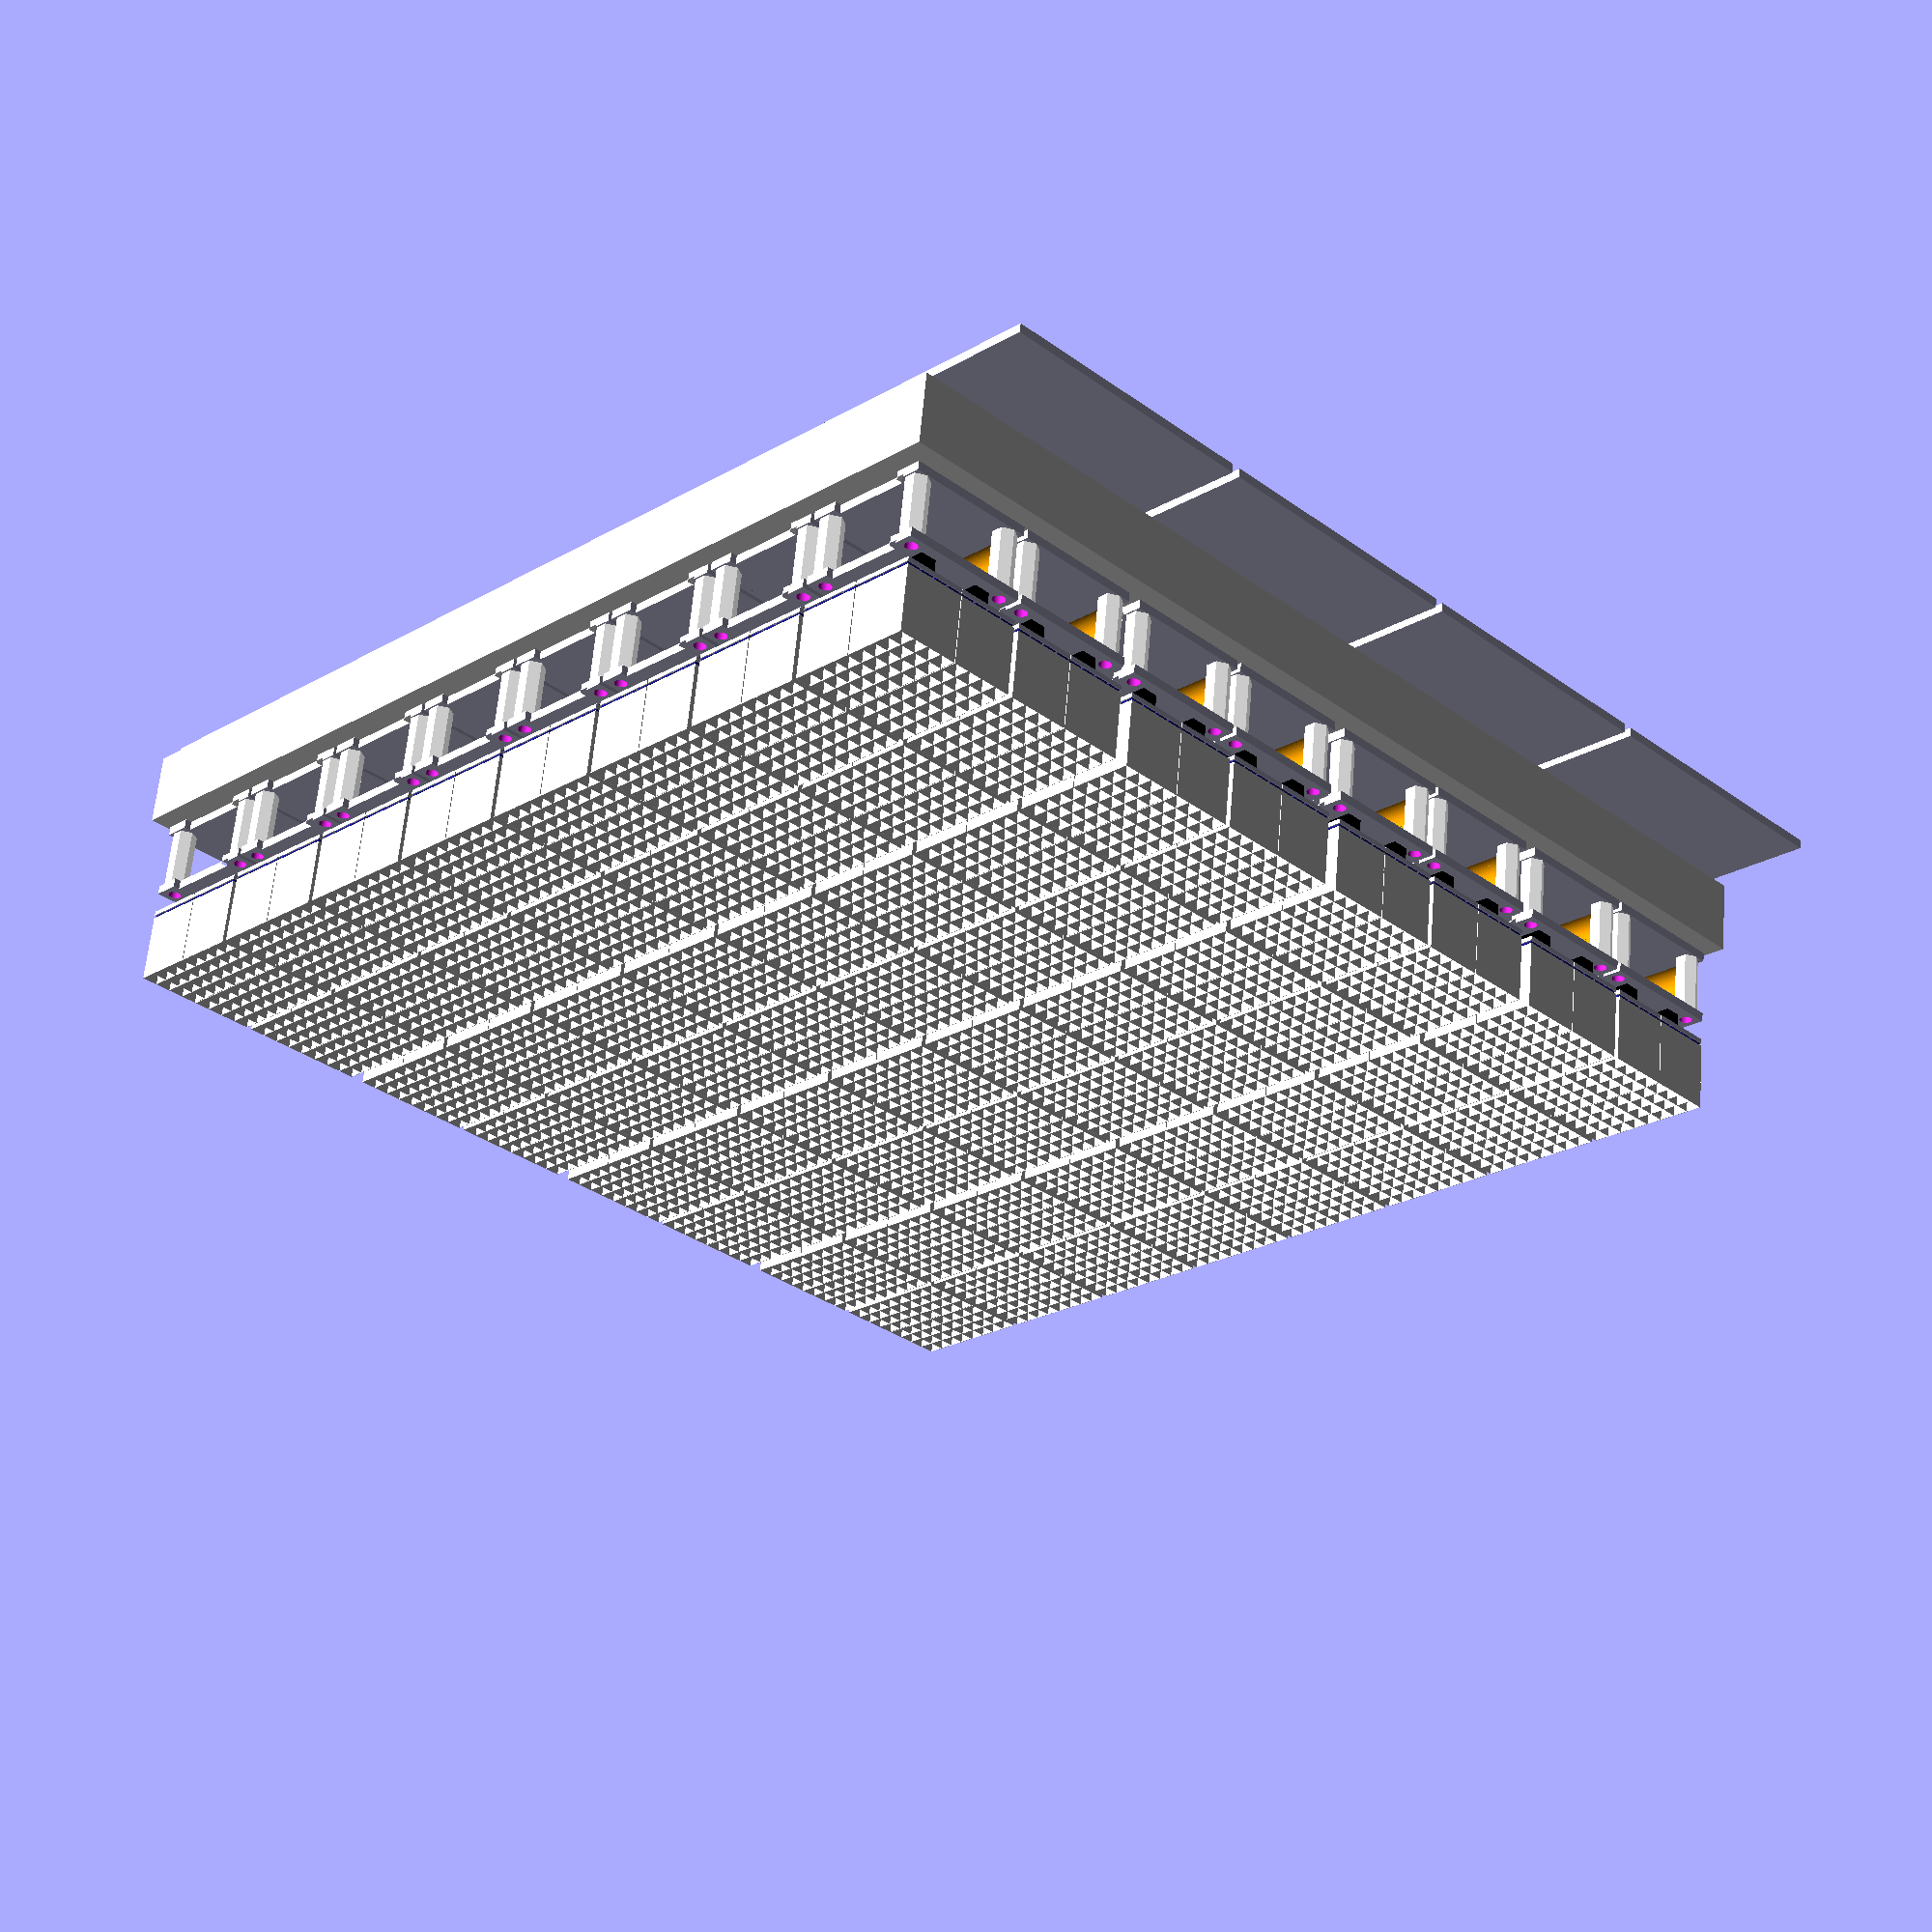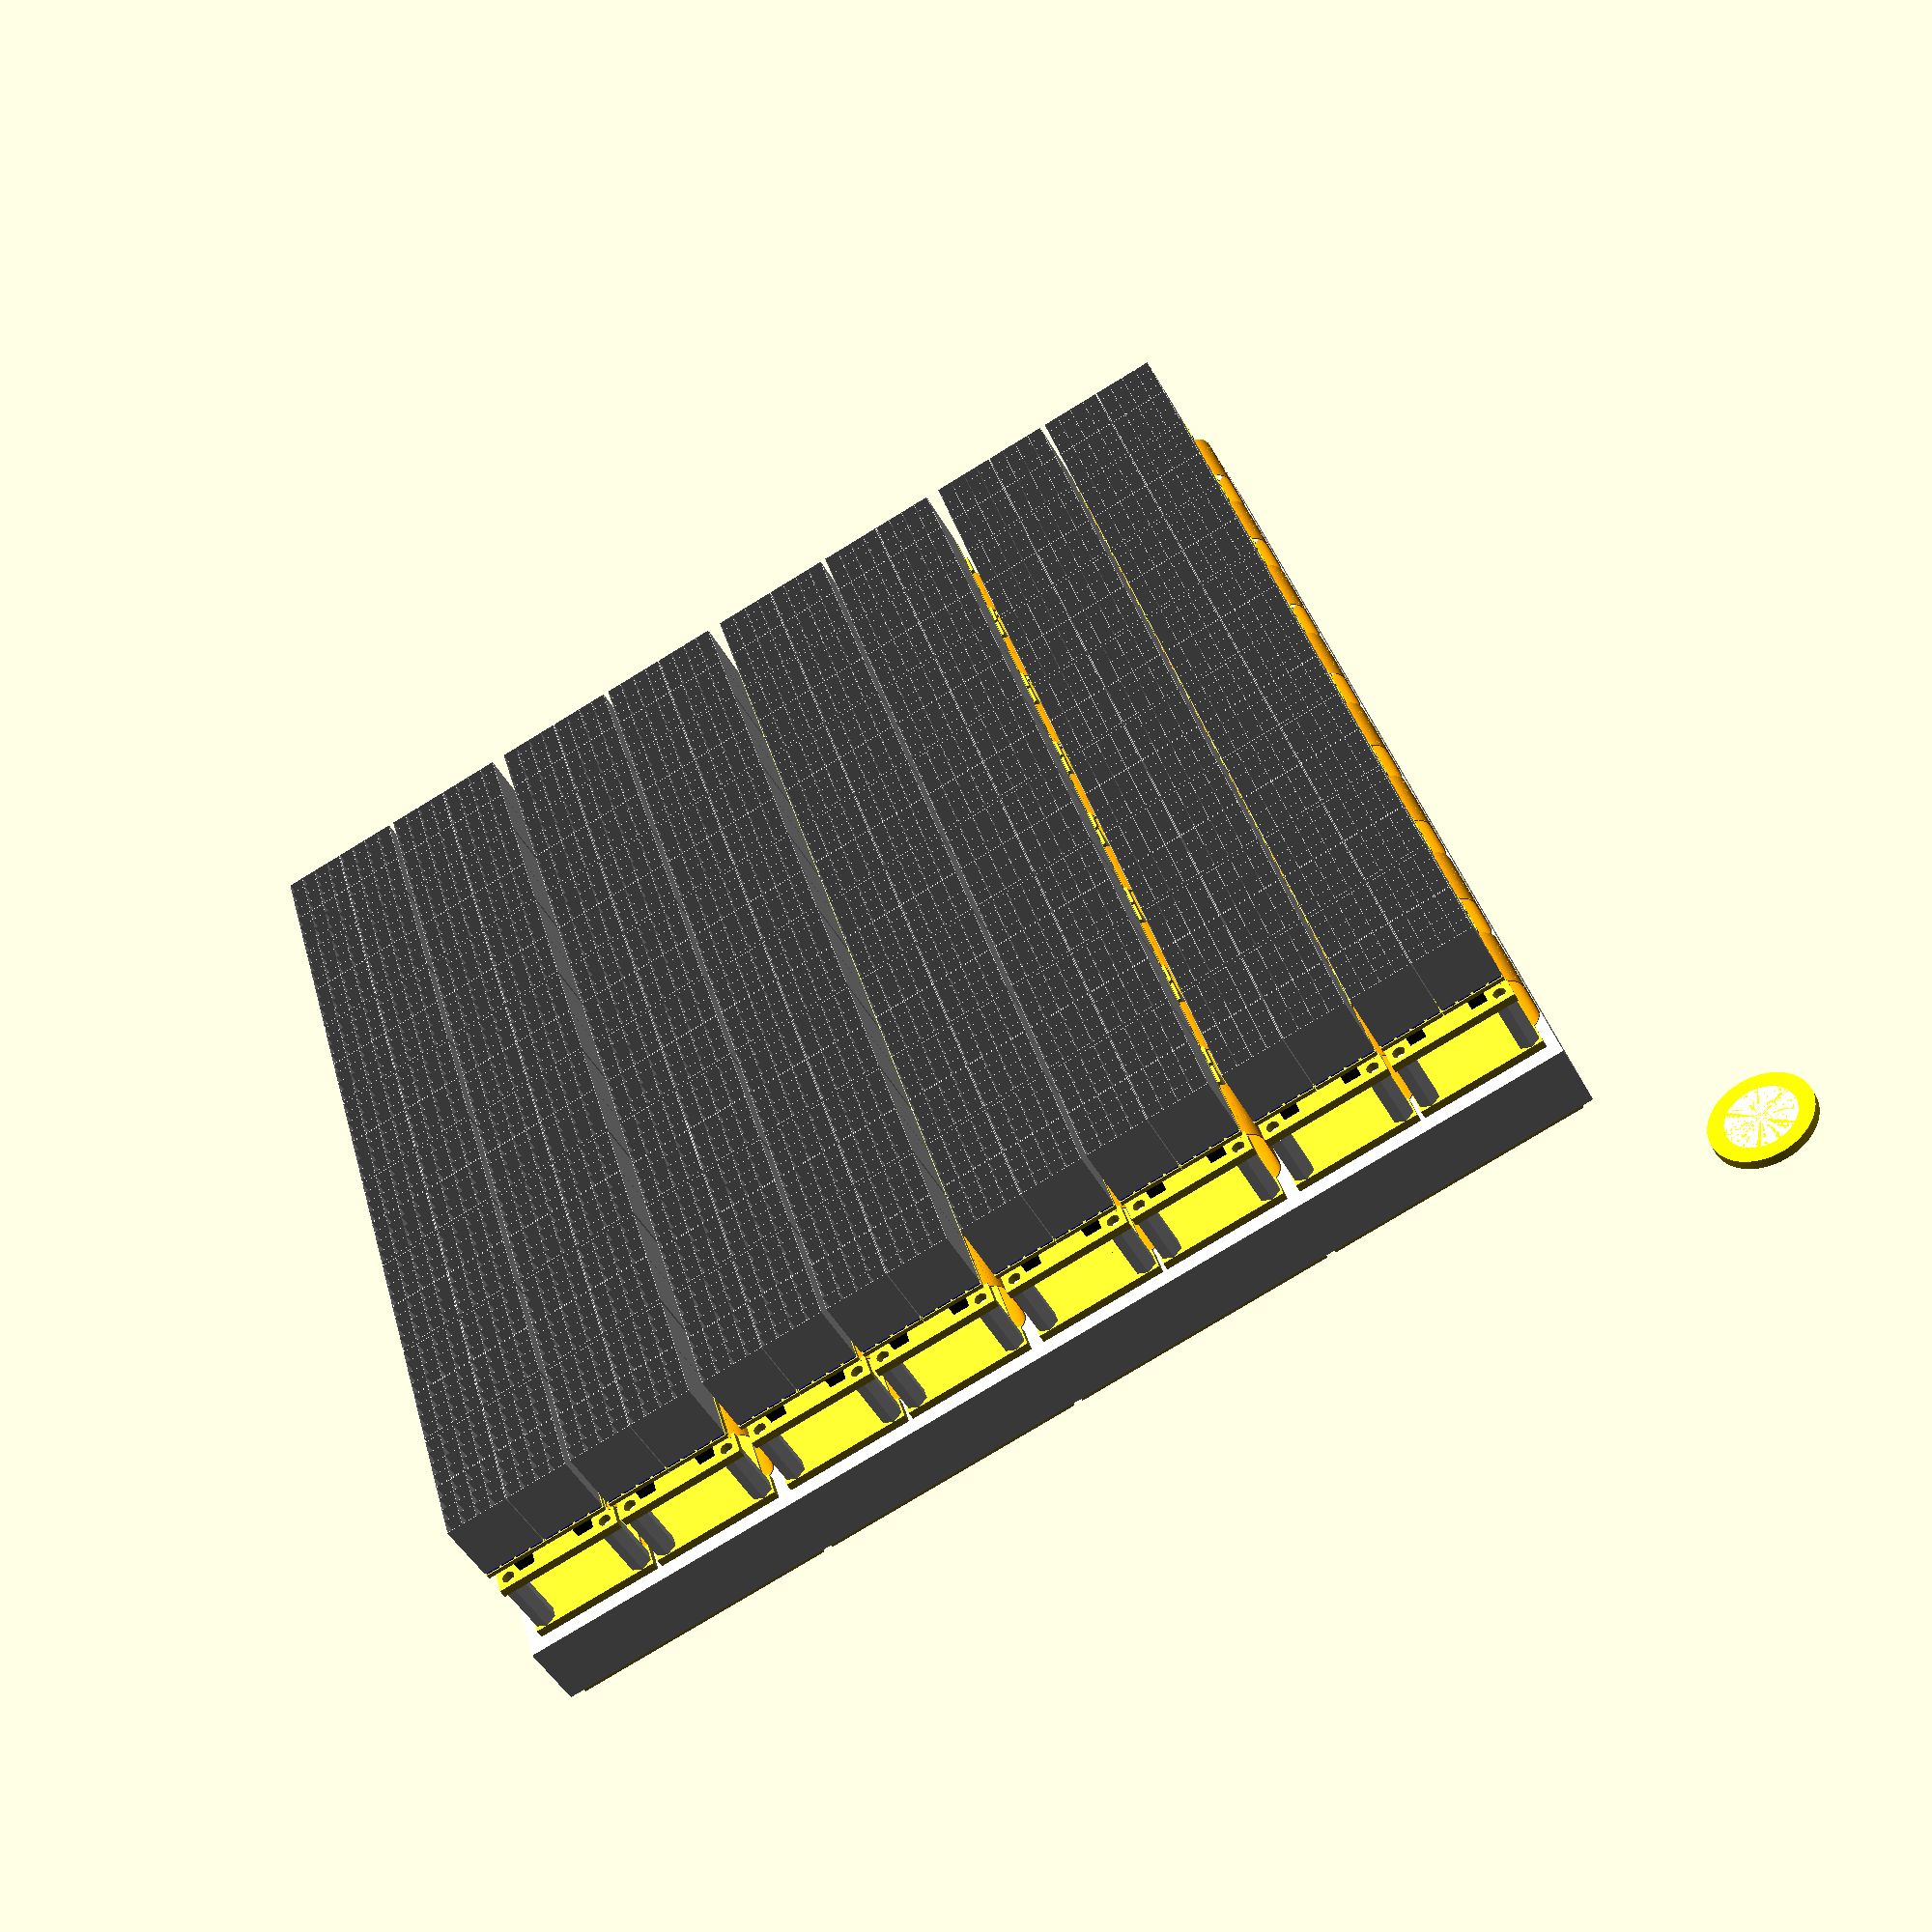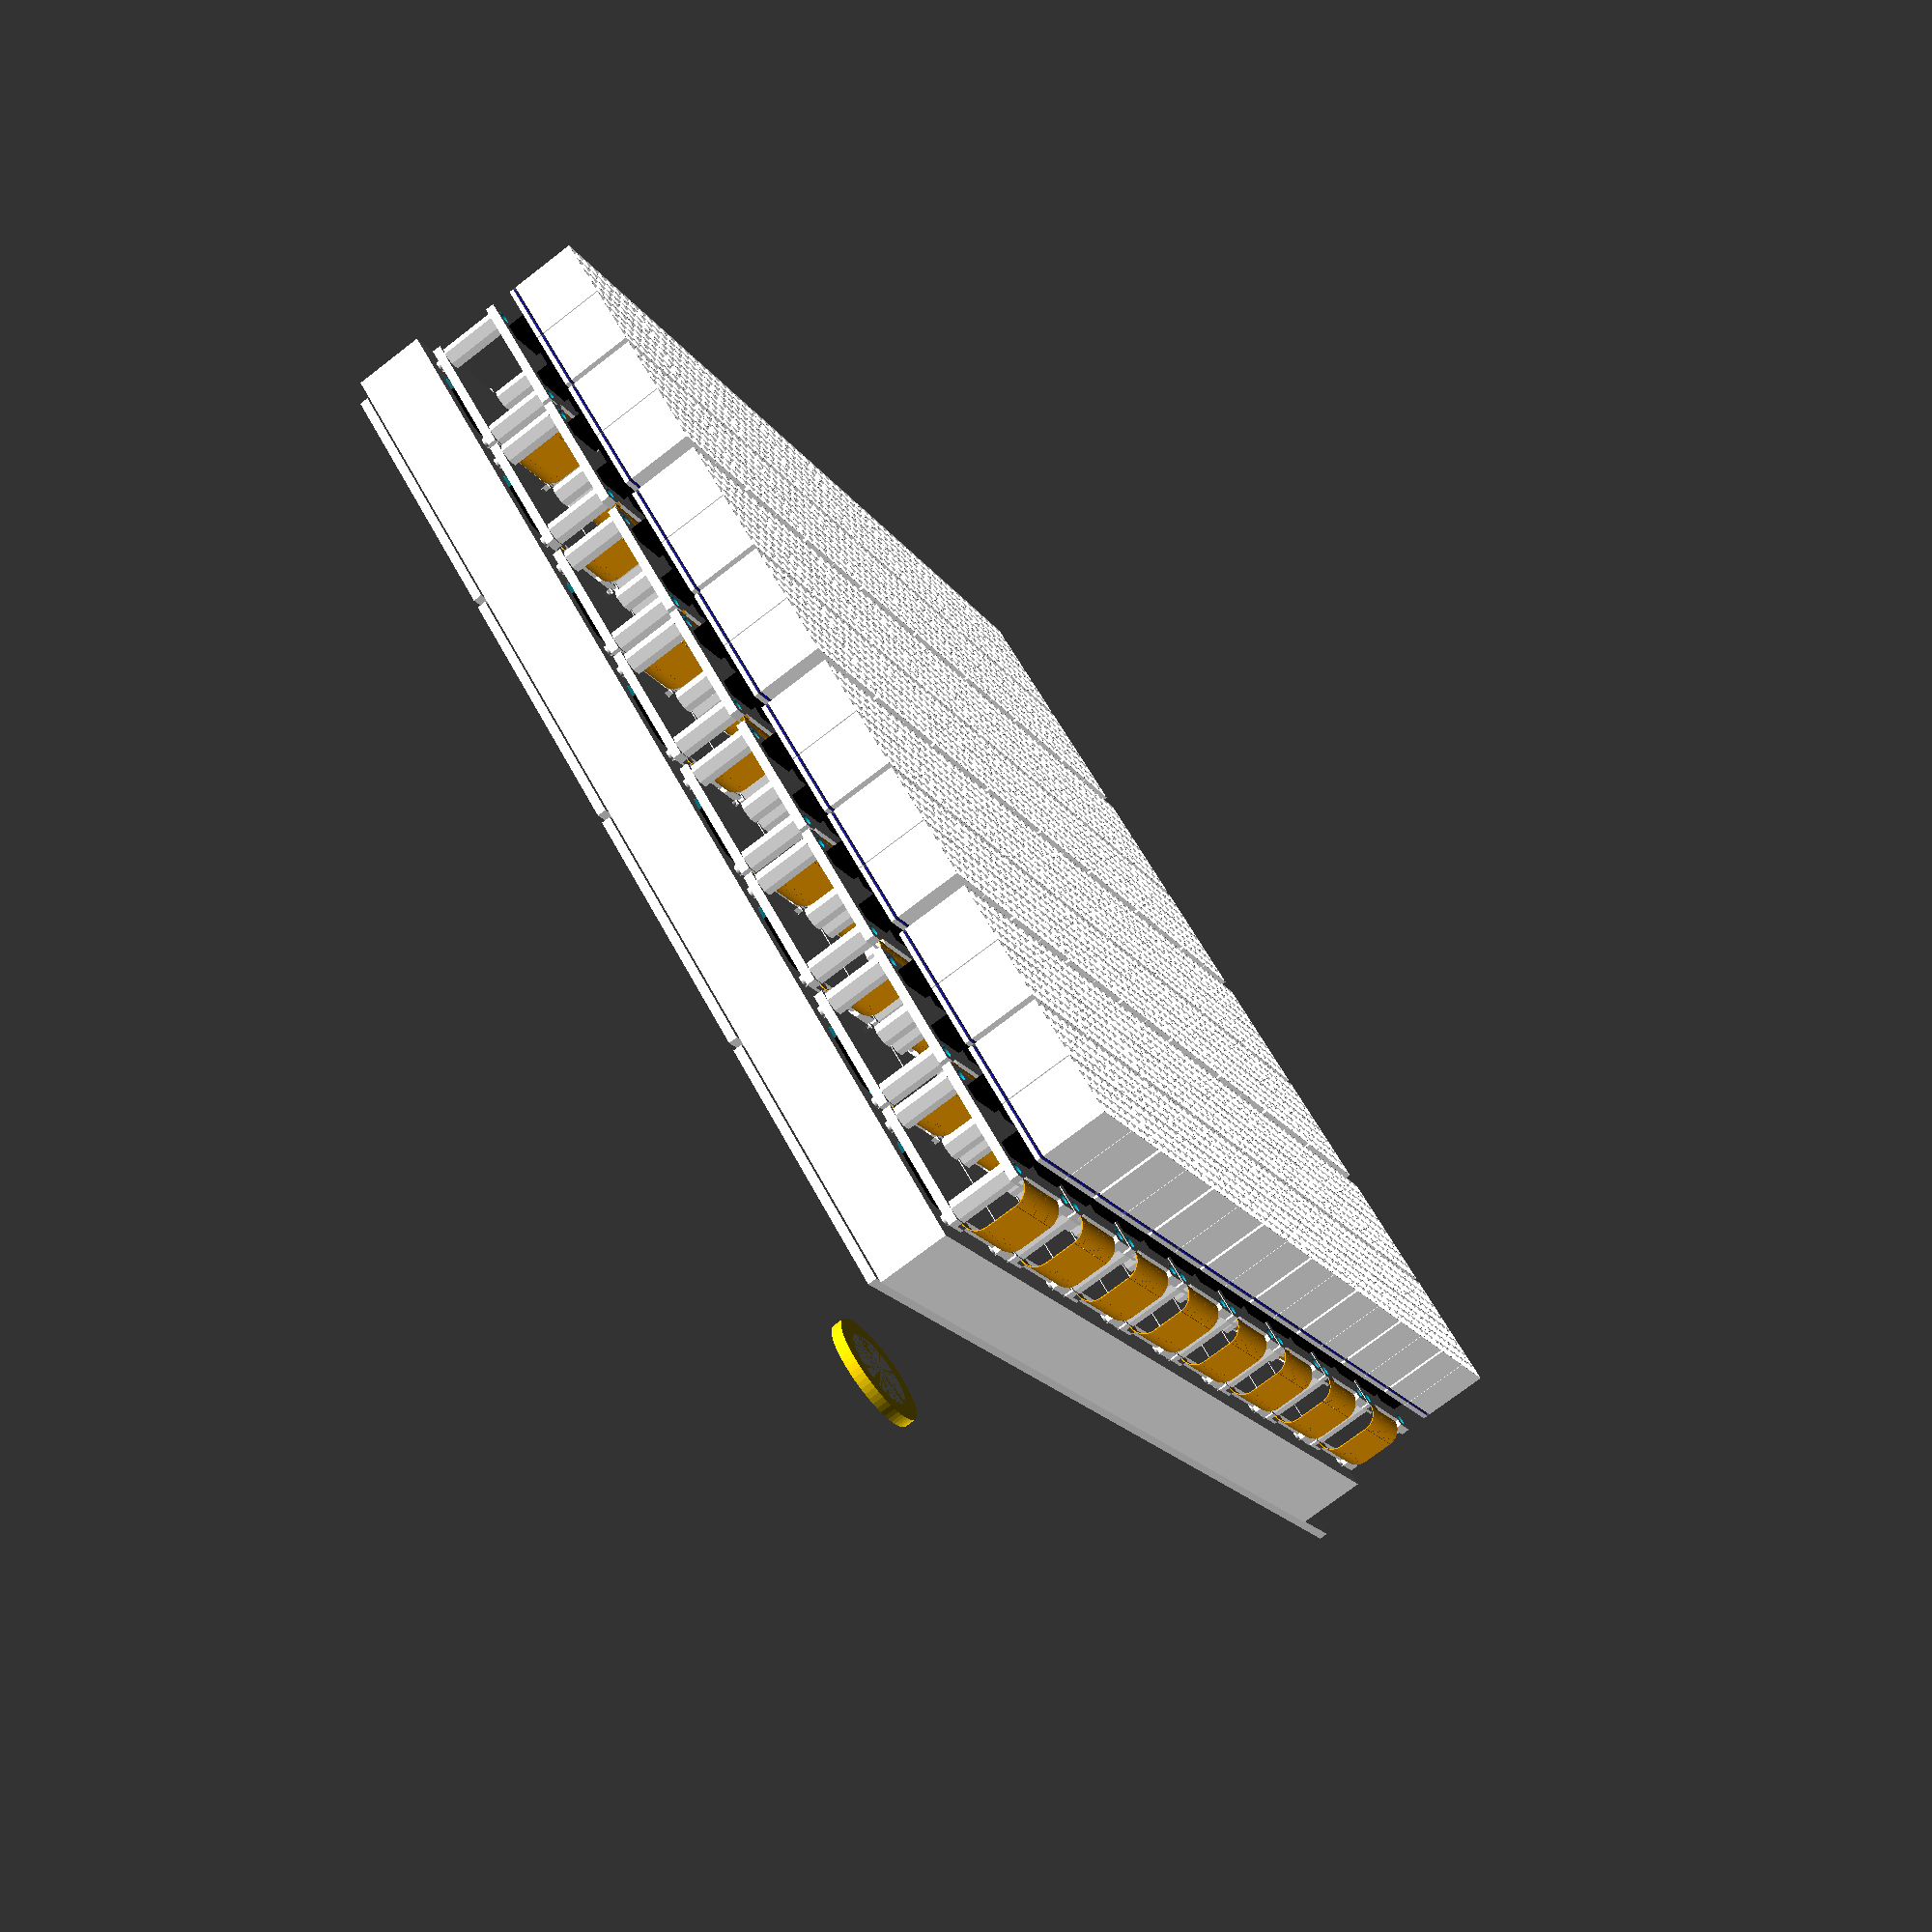
<openscad>
//
//  EndoTOFPET-US: External Plate
//  Single Components and sub assemblies
//
// 
//
// alessandro.silenzi@desy.de
//
seethrough_crystals=true;
$fn=60;
delta=0.04;
translate([-30,-30,0])one_euro();
//MPPC();
//DETECTOR_MODULE();
//ASIC_MODULE();
//spacer();
//DETECTORS_PLUS_ASIC();
//electronics_assembly(mechanics=true,asics=false,crystal=false,mppc=false);
electronics_assembly();
//electronics_assembly_singleFEB(mechanics=true,asics=true,crystal=true,mppc=true);

module one_euro(){
one_euro_inner_dia=16;
one_euro_outer_dia=23.25;
one_euro_H=2.33;
difference(){
color("Gold")cylinder(r=one_euro_outer_dia/2,h=one_euro_H,center=true);
cylinder(r=one_euro_inner_dia/2,h=one_euro_H,center=true);
}
color("White")cylinder(r=one_euro_inner_dia/2,h=one_euro_H,center=true);
}

module electronics_assembly(mechanics=true,asics=true,crystal=true,mppc=true){
electronics_assembly_FEB_POS=[0,0,20];
electronics_assembly_FEB_PITCH=[0,62,0];
for ( i = [0 : 3] )
    translate([0,i*electronics_assembly_FEB_PITCH[1],0]+electronics_assembly_FEB_POS)
    electronics_assembly_singleFEB(mechanics=mechanics,asics=asics,crystal=crystal,mppc=mppc);
if(mechanics)
BIGFRAME();
}

module electronics_assembly_singleFEB(mechanics=false,asics=true,crystal=true,mppc=true){
electronics_assembly_singleFEB_DETECTOR_POS=[0,0,0];
electronics_assembly_singleFEB_DETECTOR_PITCH=[30,30,0];
electronics_assembly_singleFEB_FEB_POS=[0,0,-20];
for ( i = [0 : 7] )
{
for ( j = [0 : 1] )
{
    translate([i*electronics_assembly_singleFEB_DETECTOR_PITCH[0],j*electronics_assembly_singleFEB_DETECTOR_PITCH[1], 0]+electronics_assembly_singleFEB_DETECTOR_POS)
    DETECTORS_PLUS_ASIC(mechanics=mechanics,asics=asics,mppc=mppc,crystal=crystal);
}
}
translate(electronics_assembly_singleFEB_FEB_POS)
FEB();
}

module BIGFRAME(){
BIGFRAME_001();
}

module BIGFRAME(){
BIGFRAME_001_FEB_PCB_DIM=[4*60.+25.,60.,2];
BIGFRAME_001_FEB_PCB_POS=[0,0,0];
BIGFRAME_001_EXTRAX=5;
BIGFRAME_001_EXTRAY=5;
BIGFRAME_001_COLOR="White";
BIGFRAME_001_ALPHA=1.;
BIGFRAME_001_POS=[-0.5*BIGFRAME_001_EXTRAX,-0.5*BIGFRAME_001_EXTRAY,1+BIGFRAME_001_FEB_PCB_DIM[2]];
BIGFRAME_001_DIM=[4*60.+BIGFRAME_001_EXTRAX,BIGFRAME_001_EXTRAY+(4-1)*62+BIGFRAME_001_FEB_PCB_DIM[1], 16];
BIGFRAME_001_HEIGHT=BIGFRAME_001_DIM[2];
BIGFRAME_001_TOOL_DIAM = 5;
BIGFRAME_001_FEB_POS=[0,0,0];
BIGFRAME_001_FEB_PITCH=[0,62,0];
BIGFRAME_001_FEB_ASIC_CONNECTOR_DIM=[5-2*delta,12-2*delta,13];
BIGFRAME_001_FEB_ASIC_CONNECTOR_POS=[3.625+delta,(BIGFRAME_001_FEB_PCB_DIM[1]/2-BIGFRAME_001_FEB_ASIC_CONNECTOR_DIM[1])/2-0.5+0.5*delta,BIGFRAME_001_FEB_PCB_DIM[2]]+BIGFRAME_001_FEB_PCB_POS;
BIGFRAME_001_FEB_ASIC_CONNECTOR_PITCH=[30,30,0];
electronics_assembly_FEB_POS=[0,0,-20];
difference(){
translate(BIGFRAME_001_POS)
color(BIGFRAME_001_COLOR,alpha=BIGFRAME_001_COLOR)
cube(BIGFRAME_001_DIM);

for (feb = [0 : 3]){
for ( i = [0 : 7] )
{
for ( j = [0 : 1] )
{
    translate([i*BIGFRAME_001_FEB_ASIC_CONNECTOR_PITCH[0],j*BIGFRAME_001_FEB_ASIC_CONNECTOR_PITCH[1], -0.5*delta]+BIGFRAME_001_FEB_ASIC_CONNECTOR_POS+feb*BIGFRAME_001_FEB_PITCH)
    minkowski(){ //this should mill an aperture using a tool of diameter BIGFRAME_001_TOOL_DIAM
     cube([BIGFRAME_001_FEB_ASIC_CONNECTOR_DIM[0],BIGFRAME_001_FEB_ASIC_CONNECTOR_DIM[1],delta+BIGFRAME_001_HEIGHT]);
     cylinder(r=BIGFRAME_001_TOOL_DIAM/2,h=delta+BIGFRAME_001_HEIGHT);
     }
}
}
}
}
}

module spacer(hex=4.5,hex_length=13,thread=2.5,thread_length=4.0){
spacer_hex_R=hex/sqrt(3);
spacer_COLOR="White";
spacer_ALPHA=1.0;
color(spacer_COLOR,alpha=spacer_ALPHA)
linear_extrude(height = hex_length, center=false,slices=1)
polygon(points=[
		[spacer_hex_R*cos(0),spacer_hex_R*sin(0)],
		[spacer_hex_R*cos(60),spacer_hex_R*sin(60)],
		[spacer_hex_R*cos(120),spacer_hex_R*sin(120)],
		[spacer_hex_R*cos(180),spacer_hex_R*sin(180)],
		[spacer_hex_R*cos(240),spacer_hex_R*sin(240)],
		[spacer_hex_R*cos(300),spacer_hex_R*sin(300)]]);
translate([0,0,-0.5*thread_length])
color(spacer_COLOR,alpha=spacer_ALPHA)
cylinder(r=thread/2.,h=thread_length,center=true);
}

// module for a single S12643-050CN MPPC array
module S12643_050CN(){
S12643_050CN_PCB_DIM=[14.3,14.3,1];
S12643_050CN_PCB_POS=[0,0,0];
S12643_050CN_PCB_ALPHA=1.;
S12643_050CN_PCB_COLOR="Lime Green";
S12643_050CN_MPPC_PITCH=[3.6,3.6,0];
S12643_050CN_MPPC_DIM=[3,3,0.3];
S12643_050CN_MPPC_POS=[0.25,0.25,S12643_050CN_PCB_DIM[2]];
S12643_050CN_MPPC_ALPHA=1.;
S12643_050CN_MPPC_COLOR="DarkBlue";
S12643_050CN_EPOXY_DIM=[S12643_050CN_PCB_DIM[0],S12643_050CN_PCB_DIM[1],0.55];
S12643_050CN_EPOXY_POS=S12643_050CN_PCB_POS+[0,0,S12643_050CN_PCB_DIM[2]];
S12643_050CN_EPOXY_ALPHA=0.1;
S12643_050CN_EPOXY_COLOR="White";
S12643_050CN_CONNECTOR_DIM=[9.58,3.7,3.1];
S12643_050CN_CONNECTOR_POS=S12643_050CN_PCB_DIM*0.5-S12643_050CN_CONNECTOR_DIM/2-[0,0,S12643_050CN_PCB_DIM[2]*0.5+S12643_050CN_CONNECTOR_DIM[2]/2];
S12643_050CN_CONNECTOR_ALPHA=1.;
S12643_050CN_CONNECTOR_COLOR="Black";


//PCB
translate(S12643_050CN_PCB_POS)
color(S12643_050CN_PCB_COLOR,alpha=S12643_050CN_PCB_ALPHA)
cube(size = S12643_050CN_PCB_DIM,center=false);
//MPPCs
for(i=[0:3])
{ 
	for(j=[0:3]){
// here should just work a matrix multiplication
		translate(S12643_050CN_MPPC_POS+[S12643_050CN_MPPC_PITCH[0]*i,S12643_050CN_MPPC_PITCH[1]*j,0])
		color(S12643_050CN_MPPC_COLOR,alpha=S12643_050CN_MPPC_ALPHA)
		cube(size = S12643_050CN_MPPC_DIM,center=false);
	}
}
//EPOXY
translate(S12643_050CN_EPOXY_POS)
color(S12643_050CN_EPOXY_COLOR,alpha=S12643_050CN_EPOXY_ALPHA)
cube(size = S12643_050CN_EPOXY_DIM,center=false);
// CONNECTOR
translate(S12643_050CN_CONNECTOR_POS)
color(S12643_050CN_CONNECTOR_COLOR,alpha=S12643_050CN_CONNECTOR_ALPHA)
cube(size = S12643_050CN_CONNECTOR_DIM,center=false);

}

module EXT_SINGLE_CRYSTAL_2013(wrapped=true){
EXT_SINGLE_CRYSTAL_DIM=[3.5,3.5,15];
EXT_SINGLE_CRYSTAL_POS=[0.025,0.025,0];
EXT_SINGLE_CRYSTAL_COLOR="Gainsboro";
EXT_SINGLE_CRYSTAL_ALPHA=.0;
EXT_SINGLE_CRYSTAL_WRAPPING_DIM=[0.025,3.55,15];
EXT_SINGLE_CRYSTAL_WRAPPING_POS=[0.,0.,0];
EXT_SINGLE_CRYSTAL_WRAPPING_COLOR="White";
EXT_SINGLE_CRYSTAL_WRAPPING_ALPHA=1.0;
//CRYSTAL
if(seethrough_crystals==false){
translate(EXT_SINGLE_CRYSTAL_POS)
color(EXT_SINGLE_CRYSTAL_COLOR,alpha=EXT_SINGLE_CRYSTAL_ALPHA)
cube(size = EXT_SINGLE_CRYSTAL_DIM,center=false);
}
//WRAPPING
if(wrapped){
translate(EXT_SINGLE_CRYSTAL_WRAPPING_POS)
color(EXT_SINGLE_CRYSTAL_WRAPPING_COLOR,alpha=EXT_SINGLE_CRYSTAL_WRAPPING_ALPHA)
cube(size = EXT_SINGLE_CRYSTAL_WRAPPING_DIM,center=false);

translate(EXT_SINGLE_CRYSTAL_WRAPPING_POS+[EXT_SINGLE_CRYSTAL_DIM[0]+EXT_SINGLE_CRYSTAL_POS[1],0,0])
color(EXT_SINGLE_CRYSTAL_WRAPPING_COLOR,alpha=EXT_SINGLE_CRYSTAL_WRAPPING_ALPHA)
cube(size = EXT_SINGLE_CRYSTAL_WRAPPING_DIM,center=false);

translate(EXT_SINGLE_CRYSTAL_WRAPPING_POS)
color(EXT_SINGLE_CRYSTAL_WRAPPING_COLOR,alpha=EXT_SINGLE_CRYSTAL_WRAPPING_ALPHA)
cube(size = [EXT_SINGLE_CRYSTAL_WRAPPING_DIM[1],EXT_SINGLE_CRYSTAL_WRAPPING_DIM[0],EXT_SINGLE_CRYSTAL_WRAPPING_DIM[2]],center=false);

translate(EXT_SINGLE_CRYSTAL_WRAPPING_POS+[0,EXT_SINGLE_CRYSTAL_WRAPPING_DIM[0]+EXT_SINGLE_CRYSTAL_DIM[1],0])
color(EXT_SINGLE_CRYSTAL_WRAPPING_COLOR,alpha=EXT_SINGLE_CRYSTAL_WRAPPING_ALPHA)
cube(size = [EXT_SINGLE_CRYSTAL_WRAPPING_DIM[1],EXT_SINGLE_CRYSTAL_WRAPPING_DIM[0],EXT_SINGLE_CRYSTAL_WRAPPING_DIM[2]],center=false);
}
}

module EXT_CRYSTAL_MATRIX_2013(wrapped=true){
EXT_CRYSTAL_MATRIX_PITCH=[3.55,3.55,0];
EXT_CRYSTAL_MATRIX_POS=[0.05,0.05,0];
EXT_CRYSTAL_MATRIX_DIM=[14.2,14.2,15];
EXT_CRYSTAL_MATRIX_WRAPPING_POS=[0,0,0];
EXT_CRYSTAL_MATRIX_WRAPPING_DIM=[0.05,14.3,15];
EXT_CRYSTAL_MATRIX_WRAPPING_COLOR="White";
EXT_CRYSTAL_MATRIX_WRAPPING_ALPHA=1.;
for(i=[0:3])
{ 
	for(j=[0:3]){
		// here should just work a matrix multiplication
		translate(EXT_CRYSTAL_MATRIX_POS+[EXT_CRYSTAL_MATRIX_PITCH[0]*i,EXT_CRYSTAL_MATRIX_PITCH[1]*j,0])
		EXT_SINGLE_CRYSTAL_2013(wrapped);
	}
}

if(wrapped){
	echo("External crystal matrix extra wrapping");
	translate(EXT_CRYSTAL_MATRIX_WRAPPING_POS)
	color(EXT_CRYSTAL_MATRIX_WRAPPING_COLOR,alpha=EXT_CRYSTAL_MATRIX_WRAPPING_ALPHA)
	cube(size = EXT_CRYSTAL_MATRIX_WRAPPING_DIM,center=false);

	translate(EXT_CRYSTAL_MATRIX_WRAPPING_POS+[EXT_CRYSTAL_MATRIX_DIM[0]+EXT_CRYSTAL_MATRIX_POS[1],0,0])
	color(EXT_CRYSTAL_MATRIX_WRAPPING_COLOR,alpha=EXT_CRYSTAL_MATRIX_WRAPPING_ALPHA)
	cube(size = EXT_CRYSTAL_MATRIX_WRAPPING_DIM,center=false);

	translate(EXT_CRYSTAL_MATRIX_WRAPPING_POS)
	color(EXT_CRYSTAL_MATRIX_WRAPPING_COLOR,alpha=EXT_CRYSTAL_MATRIX_WRAPPING_ALPHA)
	cube(size = [EXT_CRYSTAL_MATRIX_WRAPPING_DIM[1],EXT_CRYSTAL_MATRIX_WRAPPING_DIM[0],EXT_CRYSTAL_MATRIX_WRAPPING_DIM[2]],center=false);

	translate(EXT_CRYSTAL_MATRIX_WRAPPING_POS+[0,EXT_CRYSTAL_MATRIX_WRAPPING_DIM[0]+EXT_CRYSTAL_MATRIX_DIM[1],0])
	color(EXT_CRYSTAL_MATRIX_WRAPPING_COLOR,alpha=EXT_CRYSTAL_MATRIX_WRAPPING_ALPHA)
	cube(size = [EXT_CRYSTAL_MATRIX_WRAPPING_DIM[1],EXT_CRYSTAL_MATRIX_WRAPPING_DIM[0],EXT_CRYSTAL_MATRIX_WRAPPING_DIM[2]],center=false);
}
}


// This renaming helps in case I will extend to other MPPCs
module EXT_CRYSTAL_MATRIX(){
EXT_CRYSTAL_MATRIX_2013(true);
//EXT_SINGLE_CRYSTAL_2013();
}

// This renaming helps in case I will extend to other MPPCs
module MPPC(){
S12643_050CN();
}


module DETECTOR_MODULE(crystal=true,mppc=true){
CRYSTAL_POS=[0,0,1.65];
if(crystal){
translate(CRYSTAL_POS)
EXT_CRYSTAL_MATRIX();
}
if(mppc){
MPPC();
}
}

module ASIC_MODULE(){
//ASIC_MODULE_001();
ASIC_MODULE_002();
}

module DETECTORS_PLUS_ASIC(asics=true,crystal=true,mppc=true){
//ASIC_MODULE_PCB_DIM=[29.,29.,3];
ASIC_MODULE_PCB_DIM=[29.,29.,18];
ASIC_MODULE_MPPC_CONNECTOR_DIM=[9.58,3.7,3.1];
ASIC_MODULE_MPPC_CONNECTOR_CENT=[-.10,-0.10,-3.5];
ASIC_MODULE_MPPC_CONNECTOR_POSS=[
[ASIC_MODULE_PCB_DIM[0]/2.,ASIC_MODULE_PCB_DIM[1]/2.,ASIC_MODULE_PCB_DIM[2]]-ASIC_MODULE_MPPC_CONNECTOR_CENT,
[ASIC_MODULE_PCB_DIM[0]*0/2.,ASIC_MODULE_PCB_DIM[1]/2.,ASIC_MODULE_PCB_DIM[2]]-ASIC_MODULE_MPPC_CONNECTOR_CENT,
[ASIC_MODULE_PCB_DIM[0]/2.,ASIC_MODULE_PCB_DIM[1]*0/2.,ASIC_MODULE_PCB_DIM[2]]-ASIC_MODULE_MPPC_CONNECTOR_CENT,
[ASIC_MODULE_PCB_DIM[0]*0/2.,ASIC_MODULE_PCB_DIM[1]*0/2.,ASIC_MODULE_PCB_DIM[2]]-ASIC_MODULE_MPPC_CONNECTOR_CENT,
];

if(asics){
ASIC_MODULE();
}
for(i=ASIC_MODULE_MPPC_CONNECTOR_POSS)
{
translate(i)
DETECTOR_MODULE(crystal,mppc);
}

}

//translate(_POS)
//color(_COLOR,alpha=_ALPHA)
//cube(size = _DIM,center=false);


module ASIC_MODULE_001(){
ASIC_MODULE_001_PCB_DIM=[29.,29.,2];
ASIC_MODULE_001_PCB_POS=[0,0,0];
ASIC_MODULE_001_PCB_ALPHA=1.;
ASIC_MODULE_001_PCB_COLOR="Lime Green";
ASIC_MODULE_001_MPPC_CONNECTOR_DIM=[9.58,3.7,3.1];
ASIC_MODULE_001_MPPC_CONNECTOR_CENT=[ASIC_MODULE_001_MPPC_CONNECTOR_DIM[0]/2.,ASIC_MODULE_001_MPPC_CONNECTOR_DIM[1]/2.,0];
ASIC_MODULE_001_MPPC_CONNECTOR_POSS=[
[ASIC_MODULE_001_PCB_DIM[0]/4.,ASIC_MODULE_001_PCB_DIM[1]/4.,ASIC_MODULE_001_PCB_DIM[2]]-ASIC_MODULE_001_MPPC_CONNECTOR_CENT+ASIC_MODULE_001_PCB_POS,
[ASIC_MODULE_001_PCB_DIM[0]*3/4.,ASIC_MODULE_001_PCB_DIM[1]/4.,ASIC_MODULE_001_PCB_DIM[2]]-ASIC_MODULE_001_MPPC_CONNECTOR_CENT+ASIC_MODULE_001_PCB_POS,
[ASIC_MODULE_001_PCB_DIM[0]/4.,ASIC_MODULE_001_PCB_DIM[1]*3/4.,ASIC_MODULE_001_PCB_DIM[2]]-ASIC_MODULE_001_MPPC_CONNECTOR_CENT+ASIC_MODULE_001_PCB_POS,
[ASIC_MODULE_001_PCB_DIM[0]*3/4.,ASIC_MODULE_001_PCB_DIM[1]*3/4.,ASIC_MODULE_001_PCB_DIM[2]]-ASIC_MODULE_001_MPPC_CONNECTOR_CENT+ASIC_MODULE_001_PCB_POS
];
ASIC_MODULE_001_MPPC_CONNECTOR_ALPHA=1.;
ASIC_MODULE_001_MPPC_CONNECTOR_COLOR="Black";

ASIC_MODULE_001_HOLES_DIAM=2.8;
ASIC_MODULE_001_HOLES_CENTERTOMARGIN=1.2+ASIC_MODULE_001_HOLES_DIAM/2.;
ASIC_MODULE_001_HOLES_CENT=[ASIC_MODULE_001_MPPC_CONNECTOR_DIM[0]/2.,ASIC_MODULE_001_MPPC_CONNECTOR_DIM[1]/2.,0];
ASIC_MODULE_001_HOLES_POSS=[
[ASIC_MODULE_001_HOLES_CENTERTOMARGIN,ASIC_MODULE_001_HOLES_CENTERTOMARGIN,-1*delta]+ASIC_MODULE_001_PCB_POS,
[ASIC_MODULE_001_PCB_DIM[0]-ASIC_MODULE_001_HOLES_CENTERTOMARGIN,ASIC_MODULE_001_HOLES_CENTERTOMARGIN,-1*delta]+ASIC_MODULE_001_PCB_POS,
[ASIC_MODULE_001_HOLES_CENTERTOMARGIN,ASIC_MODULE_001_PCB_DIM[1]-ASIC_MODULE_001_HOLES_CENTERTOMARGIN,-1*delta]+ASIC_MODULE_001_PCB_POS,
[ASIC_MODULE_001_PCB_DIM[0]-ASIC_MODULE_001_HOLES_CENTERTOMARGIN,ASIC_MODULE_001_PCB_DIM[1]-ASIC_MODULE_001_HOLES_CENTERTOMARGIN,-1*delta]+ASIC_MODULE_001_PCB_POS,
];
ASIC_MODULE_001_FEB_CONNECTOR_DIM=[5,12,13];
ASIC_MODULE_001_FEB_CONNECTOR_POS=[ASIC_MODULE_001_PCB_DIM[0]/8.,(ASIC_MODULE_001_PCB_DIM[1]-ASIC_MODULE_001_FEB_CONNECTOR_DIM[1])/2.,-1*ASIC_MODULE_001_FEB_CONNECTOR_DIM[2]]+ASIC_MODULE_001_PCB_POS;
ASIC_MODULE_001_FEB_CONNECTOR_ALPHA=1.;
ASIC_MODULE_001_FEB_CONNECTOR_COLOR="Black";

ASIC_MODULE_001_ASIC_DIM=[10,6,1];
ASIC_MODULE_001_ASIC_POS=[ASIC_MODULE_001_PCB_DIM[0]*4.2/8.,(ASIC_MODULE_001_PCB_DIM[1]-ASIC_MODULE_001_ASIC_DIM[1])/2.,-1*ASIC_MODULE_001_ASIC_DIM[2]]+ASIC_MODULE_001_PCB_POS;
ASIC_MODULE_001_ASIC_ALPHA=1.;
ASIC_MODULE_001_ASIC_COLOR="Gray";

difference(){
translate(ASIC_MODULE_001_PCB_POS)
color(ASIC_MODULE_001_PCB_COLOR,alpha=ASIC_MODULE_001_PCB_ALPHA)
cube(size = ASIC_MODULE_001_PCB_DIM,center=false);
for(i=ASIC_MODULE_001_HOLES_POSS){
translate(i)
cylinder(r=ASIC_MODULE_001_HOLES_DIAM/2.,h=ASIC_MODULE_001_PCB_DIM[2]+2*delta);
}

}
translate(ASIC_MODULE_001_FEB_CONNECTOR_POS)
color(ASIC_MODULE_001_FEB_CONNECTOR_COLOR,alpha=ASIC_MODULE_001_FEB_CONNECTOR_ALPHA)
cube(size = ASIC_MODULE_001_FEB_CONNECTOR_DIM,center=false);

translate(ASIC_MODULE_001_ASIC_POS)
color(ASIC_MODULE_001_ASIC_COLOR,alpha=ASIC_MODULE_001_ASIC_ALPHA)
cube(size = ASIC_MODULE_001_ASIC_DIM,center=false);

for(i=ASIC_MODULE_001_MPPC_CONNECTOR_POSS)
{
translate(i)
color(ASIC_MODULE_001_MPPC_CONNECTOR_COLOR,alpha=ASIC_MODULE_001_MPPC_CONNECTOR_ALPHA)
cube(size = ASIC_MODULE_001_MPPC_CONNECTOR_DIM,center=false);

}
}

module ASIC_MODULE_002(){
ASIC_MODULE_002_PCB2_DZ=15;
ASIC_MODULE_002_PCB1_DIM=[29.,29.,2];
ASIC_MODULE_002_PCB1_POS=[0,0,ASIC_MODULE_002_PCB2_DZ];
ASIC_MODULE_002_PCB1_ALPHA=1.;
ASIC_MODULE_002_PCB1_COLOR="Lime Green";
ASIC_MODULE_002_PCB1_DENTX=0.2;
ASIC_MODULE_002_PCB1_DENTY=0.05;
ASIC_MODULE_002_PCB1_POINTS=[[0,0],
	[ASIC_MODULE_002_PCB1_DENTX*ASIC_MODULE_002_PCB1_DIM[0],0],
	[ASIC_MODULE_002_PCB1_DENTX*ASIC_MODULE_002_PCB1_DIM[0],ASIC_MODULE_002_PCB1_DENTY*ASIC_MODULE_002_PCB1_DIM[1]],
	[(1-ASIC_MODULE_002_PCB1_DENTX)*ASIC_MODULE_002_PCB1_DIM[0],ASIC_MODULE_002_PCB1_DENTY*ASIC_MODULE_002_PCB1_DIM[1]],
	[(1-ASIC_MODULE_002_PCB1_DENTX)*ASIC_MODULE_002_PCB1_DIM[0],0.],
	[ASIC_MODULE_002_PCB1_DIM[0],0],
	[ASIC_MODULE_002_PCB1_DIM[0],ASIC_MODULE_002_PCB1_DIM[1]],
	[(1-ASIC_MODULE_002_PCB1_DENTX)*ASIC_MODULE_002_PCB1_DIM[0],ASIC_MODULE_002_PCB1_DIM[1]],
	[(1-ASIC_MODULE_002_PCB1_DENTX)*ASIC_MODULE_002_PCB1_DIM[0],(1-ASIC_MODULE_002_PCB1_DENTY)*ASIC_MODULE_002_PCB1_DIM[1]],
	[ASIC_MODULE_002_PCB1_DENTX*ASIC_MODULE_002_PCB1_DIM[0],(1-ASIC_MODULE_002_PCB1_DENTY)*ASIC_MODULE_002_PCB1_DIM[1]],
	[ASIC_MODULE_002_PCB1_DENTX*ASIC_MODULE_002_PCB1_DIM[0],ASIC_MODULE_002_PCB1_DIM[1]],
	[0,ASIC_MODULE_002_PCB1_DIM[1]]];

ASIC_MODULE_002_PCB2_DIM=ASIC_MODULE_002_PCB1_DIM;
ASIC_MODULE_002_PCB2_POS=ASIC_MODULE_002_PCB1_POS-[0,0,ASIC_MODULE_002_PCB2_DZ];
ASIC_MODULE_002_PCB2_ALPHA=1.;
ASIC_MODULE_002_PCB2_COLOR="Lime Green";
ASIC_MODULE_002_PCB2_POINTS=ASIC_MODULE_002_PCB1_POINTS;

ASIC_MODULE_002_FLEXPCB_POS=ASIC_MODULE_002_PCB2_POS+
			    [ASIC_MODULE_002_PCB1_DENTX*ASIC_MODULE_002_PCB2_DIM[0],
			    0,//ASIC_MODULE_002_PCB1_DENTY*ASIC_MODULE_002_PCB2_DIM[1],
			    ASIC_MODULE_002_PCB2_DIM[2]/2.];
ASIC_MODULE_002_FLEXPCB_DIM=[(1-2*ASIC_MODULE_002_PCB1_DENTX)*ASIC_MODULE_002_PCB1_DIM[0],
			     ASIC_MODULE_002_FLEXPCB_LENGTH,
			     0.2]; //thickness of the flat part
ASIC_MODULE_002_FLEXPCB_SEGMENTS=$fn/2;
ASIC_MODULE_002_FLEXPCB_R=4.; //radius close to the attachment
ASIC_MODULE_002_FLEXPCB_ELEMENT_DIM=[(1-2*ASIC_MODULE_002_PCB1_DENTX)*ASIC_MODULE_002_PCB1_DIM[0],
			     3.142/ASIC_MODULE_002_FLEXPCB_SEGMENTS*ASIC_MODULE_002_FLEXPCB_R,
			     0.2]; //thickness of the flat part

ASIC_MODULE_002_FLEXPCB_LENGTH=ASIC_MODULE_002_FLEXPCB_R*3.15+ASIC_MODULE_002_PCB2_DZ-2*ASIC_MODULE_002_FLEXPCB_R;
ASIC_MODULE_002_FLEXPCB_ANGLE=1.04; //arc length(radians) close to the attachment
ASIC_MODULE_002_FLEXPCB_ALPHA=1.;
ASIC_MODULE_002_FLEXPCB_COLOR="Orange";

ASIC_MODULE_002_MPPC_CONNECTOR_DIM=[9.58,3.7,3.1];
ASIC_MODULE_002_MPPC_CONNECTOR_CENT=[ASIC_MODULE_002_MPPC_CONNECTOR_DIM[0]/2.,ASIC_MODULE_002_MPPC_CONNECTOR_DIM[1]/2.,0];
ASIC_MODULE_002_MPPC_CONNECTOR_POSS=[
[ASIC_MODULE_002_PCB1_DIM[0]/4.,ASIC_MODULE_002_PCB1_DIM[1]/4.,ASIC_MODULE_002_PCB1_DIM[2]]-ASIC_MODULE_002_MPPC_CONNECTOR_CENT+ASIC_MODULE_002_PCB1_POS,
[ASIC_MODULE_002_PCB1_DIM[0]*3/4.,ASIC_MODULE_002_PCB1_DIM[1]/4.,ASIC_MODULE_002_PCB1_DIM[2]]-ASIC_MODULE_002_MPPC_CONNECTOR_CENT+ASIC_MODULE_002_PCB1_POS,
[ASIC_MODULE_002_PCB1_DIM[0]/4.,ASIC_MODULE_002_PCB1_DIM[1]*3/4.,ASIC_MODULE_002_PCB1_DIM[2]]-ASIC_MODULE_002_MPPC_CONNECTOR_CENT+ASIC_MODULE_002_PCB1_POS,
[ASIC_MODULE_002_PCB1_DIM[0]*3/4.,ASIC_MODULE_002_PCB1_DIM[1]*3/4.,ASIC_MODULE_002_PCB1_DIM[2]]-ASIC_MODULE_002_MPPC_CONNECTOR_CENT+ASIC_MODULE_002_PCB1_POS
];
ASIC_MODULE_002_MPPC_CONNECTOR_ALPHA=1.;
ASIC_MODULE_002_MPPC_CONNECTOR_COLOR="Black";

ASIC_MODULE_002_HOLES2_DIAM=2.8;
ASIC_MODULE_002_HOLES2_CENTERTOMARGIN=1.2+ASIC_MODULE_002_HOLES2_DIAM/2.;
ASIC_MODULE_002_HOLES2_CENT=[ASIC_MODULE_002_MPPC_CONNECTOR_DIM[0]/2.,ASIC_MODULE_002_MPPC_CONNECTOR_DIM[1]/2.,0];
ASIC_MODULE_002_HOLES1_DIAM=2.8;
ASIC_MODULE_002_HOLES1_CENTERTOMARGIN=1.2+ASIC_MODULE_002_HOLES1_DIAM/2.;
ASIC_MODULE_002_HOLES1_CENT=[ASIC_MODULE_002_MPPC_CONNECTOR_DIM[0]/2.,ASIC_MODULE_002_MPPC_CONNECTOR_DIM[1]/2.,0];
ASIC_MODULE_002_HOLES1_POSS=[
[ASIC_MODULE_002_HOLES1_CENTERTOMARGIN,ASIC_MODULE_002_HOLES1_CENTERTOMARGIN,-1*delta]+ASIC_MODULE_002_PCB1_POS,
[ASIC_MODULE_002_PCB1_DIM[0]-ASIC_MODULE_002_HOLES1_CENTERTOMARGIN,ASIC_MODULE_002_HOLES1_CENTERTOMARGIN,-1*delta]+ASIC_MODULE_002_PCB1_POS,
[ASIC_MODULE_002_HOLES1_CENTERTOMARGIN,ASIC_MODULE_002_PCB1_DIM[1]-ASIC_MODULE_002_HOLES1_CENTERTOMARGIN,-1*delta]+ASIC_MODULE_002_PCB1_POS,
[ASIC_MODULE_002_PCB1_DIM[0]-ASIC_MODULE_002_HOLES1_CENTERTOMARGIN,ASIC_MODULE_002_PCB1_DIM[1]-ASIC_MODULE_002_HOLES1_CENTERTOMARGIN,-1*delta]+ASIC_MODULE_002_PCB1_POS,
[ASIC_MODULE_002_HOLES2_CENTERTOMARGIN,ASIC_MODULE_002_HOLES2_CENTERTOMARGIN,-1*delta]+ASIC_MODULE_002_PCB2_POS,
[ASIC_MODULE_002_PCB1_DIM[0]-ASIC_MODULE_002_HOLES2_CENTERTOMARGIN,ASIC_MODULE_002_HOLES2_CENTERTOMARGIN,-1*delta]+ASIC_MODULE_002_PCB2_POS,
[ASIC_MODULE_002_HOLES2_CENTERTOMARGIN,ASIC_MODULE_002_PCB1_DIM[1]-ASIC_MODULE_002_HOLES2_CENTERTOMARGIN,-1*delta]+ASIC_MODULE_002_PCB2_POS,
[ASIC_MODULE_002_PCB1_DIM[0]-ASIC_MODULE_002_HOLES2_CENTERTOMARGIN,ASIC_MODULE_002_PCB1_DIM[1]-ASIC_MODULE_002_HOLES2_CENTERTOMARGIN,-1*delta]+ASIC_MODULE_002_PCB2_POS,
];



ASIC_MODULE_002_SPACERS_POSS=[
ASIC_MODULE_002_HOLES1_POSS[4]+[0,0,ASIC_MODULE_002_PCB1_DIM[2]],
ASIC_MODULE_002_HOLES1_POSS[5]+[0,0,ASIC_MODULE_002_PCB1_DIM[2]],
ASIC_MODULE_002_HOLES1_POSS[6]+[0,0,ASIC_MODULE_002_PCB1_DIM[2]],
ASIC_MODULE_002_HOLES1_POSS[7]+[0,0,ASIC_MODULE_002_PCB1_DIM[2]]
];


ASIC_MODULE_002_FEB_CONNECTOR_DIM=[5,12,13];
ASIC_MODULE_002_FEB_CONNECTOR_POS=[ASIC_MODULE_002_PCB2_DIM[0]/8.,(ASIC_MODULE_002_PCB2_DIM[1]-ASIC_MODULE_002_FEB_CONNECTOR_DIM[1])/2.,-1*ASIC_MODULE_002_FEB_CONNECTOR_DIM[2]]+ASIC_MODULE_002_PCB2_POS;
ASIC_MODULE_002_FEB_CONNECTOR_ALPHA=1.;
ASIC_MODULE_002_FEB_CONNECTOR_COLOR="Black";

ASIC_MODULE_002_ASIC_DIM=[6,10,1];
ASIC_MODULE_002_ASIC_POS=[ASIC_MODULE_002_PCB1_DIM[0]*3.2/8.,(ASIC_MODULE_002_PCB2_DIM[1]-ASIC_MODULE_002_ASIC_DIM[1])/2.,-1*ASIC_MODULE_002_ASIC_DIM[2]]+ASIC_MODULE_002_PCB2_POS;
ASIC_MODULE_002_ASIC_ALPHA=1.;
ASIC_MODULE_002_ASIC_COLOR="Gray";

//PCBs
difference(){
union(){
translate(ASIC_MODULE_002_PCB1_POS)
color(ASIC_MODULE_002_PCB1_COLOR,alpha=ASIC_MODULE_002_PCB1_ALPHA)
//cube(size = ASIC_MODULE_002_PCB1_DIM,center=false);
linear_extrude(height = ASIC_MODULE_002_PCB1_DIM[2], center=false,slices=1){
polygon(points=ASIC_MODULE_002_PCB1_POINTS);
}
translate(ASIC_MODULE_002_PCB2_POS)
color(ASIC_MODULE_002_PCB2_COLOR,alpha=ASIC_MODULE_002_PCB2_ALPHA)
linear_extrude(height = ASIC_MODULE_002_PCB2_DIM[2], center=false,slices=1){
polygon(points=ASIC_MODULE_002_PCB2_POINTS);
}
//cube(size = ASIC_MODULE_002_PCB2_DIM,center=false);

// FLEX PCB
//VERTICAL COMPONENT OF THE FLEX PCB
//echo("adding FlexPCB: Length");
//echo(ASIC_MODULE_002_FLEXPCB_LENGTH);
translate([0,1*ASIC_MODULE_002_PCB1_DENTY*ASIC_MODULE_002_PCB1_DIM[1]],0)
union(){
translate(ASIC_MODULE_002_FLEXPCB_POS+
[0,-1*ASIC_MODULE_002_FLEXPCB_R+0.5*ASIC_MODULE_002_FLEXPCB_ELEMENT_DIM[2],ASIC_MODULE_002_FLEXPCB_R+ASIC_MODULE_002_FLEXPCB_ELEMENT_DIM[1]/1.8]
)
color(ASIC_MODULE_002_FLEXPCB_COLOR,alpha=ASIC_MODULE_002_FLEXPCB_ALPHA)
cube(size=[ASIC_MODULE_002_FLEXPCB_ELEMENT_DIM[0],ASIC_MODULE_002_FLEXPCB_ELEMENT_DIM[2],ASIC_MODULE_002_PCB2_DZ-2*ASIC_MODULE_002_FLEXPCB_R],center=false);
//FIRST CURVE OF THE FLAT CABLE
for(i=[0:ASIC_MODULE_002_FLEXPCB_SEGMENTS/2]){
translate(ASIC_MODULE_002_FLEXPCB_POS+ASIC_MODULE_002_FLEXPCB_ELEMENT_DIM/2)
translate([0,0,ASIC_MODULE_002_FLEXPCB_R])
rotate([-1*i*180./ASIC_MODULE_002_FLEXPCB_SEGMENTS,0,0])
translate([0,0,-1.*ASIC_MODULE_002_FLEXPCB_R])
color(ASIC_MODULE_002_FLEXPCB_COLOR,alpha=ASIC_MODULE_002_FLEXPCB_ALPHA)
cube(size=ASIC_MODULE_002_FLEXPCB_ELEMENT_DIM,center=true);
}
//LAST CURVE OF THE FLAT CABLE
for(i=[ASIC_MODULE_002_FLEXPCB_SEGMENTS/2+1:ASIC_MODULE_002_FLEXPCB_SEGMENTS]){
translate(ASIC_MODULE_002_FLEXPCB_POS+ASIC_MODULE_002_FLEXPCB_ELEMENT_DIM/2)
translate([0,0,ASIC_MODULE_002_PCB2_DZ-ASIC_MODULE_002_FLEXPCB_R])
rotate([-1*i*180./ASIC_MODULE_002_FLEXPCB_SEGMENTS,0,0])
translate([0,0,-1.*ASIC_MODULE_002_FLEXPCB_R])
color(ASIC_MODULE_002_FLEXPCB_COLOR,alpha=ASIC_MODULE_002_FLEXPCB_ALPHA)
cube(size=ASIC_MODULE_002_FLEXPCB_ELEMENT_DIM,center=true);
}
}




}
//HOLES ON PCB
for(i=ASIC_MODULE_002_HOLES1_POSS){
translate(i)
cylinder(r=ASIC_MODULE_002_HOLES1_DIAM/2.,h=ASIC_MODULE_002_PCB1_DIM[2]+2*delta);
}
}
// SPACERS

for(i=ASIC_MODULE_002_SPACERS_POSS){
translate(i)
spacer(hex_length=ASIC_MODULE_002_PCB2_DZ-ASIC_MODULE_002_PCB2_DIM[2]);
}

//CONNECTOR FOR MPPCS
for(i=ASIC_MODULE_002_MPPC_CONNECTOR_POSS)
{
translate(i)
color(ASIC_MODULE_002_MPPC_CONNECTOR_COLOR,alpha=ASIC_MODULE_002_MPPC_CONNECTOR_ALPHA)
cube(size = ASIC_MODULE_002_MPPC_CONNECTOR_DIM,center=false);
}

//FEB CONNECTOR ON THE BOTTOM
translate(ASIC_MODULE_002_FEB_CONNECTOR_POS)
color(ASIC_MODULE_002_FEB_CONNECTOR_COLOR,alpha=ASIC_MODULE_002_FEB_CONNECTOR_ALPHA)
cube(size = ASIC_MODULE_002_FEB_CONNECTOR_DIM,center=false);
//ASICS ON THE BOTTOM
translate(ASIC_MODULE_002_ASIC_POS)
color(ASIC_MODULE_002_ASIC_COLOR,alpha=ASIC_MODULE_002_ASIC_ALPHA)
cube(size = ASIC_MODULE_002_ASIC_DIM,center=false);

}

module FEB(){

FEB_PCB_DIM=[4*60.+25.,60.,2];
FEB_PCB_POS=[0,0,0];
FEB_PCB_ALPHA=1.;
FEB_PCB_COLOR="Lime Green";

FEB_ASIC_CONNECTOR_DIM=[5-2*delta,12-2*delta,13];
FEB_ASIC_CONNECTOR_POS=[3.625+delta,(FEB_PCB_DIM[1]/2-FEB_ASIC_CONNECTOR_DIM[1])/2-0.5+0.5*delta,FEB_PCB_DIM[2]]+FEB_PCB_POS;
FEB_ASIC_CONNECTOR_PITCH=[30,30,0];
FEB_ASIC_CONNECTOR_COLOR="Gray";
FEB_ASIC_CONNECTOR_ALPHA=1.;
electronics_assembly_FEB_POS=[0,0,-20];
for ( i = [0 : 7] )
{
for ( j = [0 : 1] )
{
    translate([i*FEB_ASIC_CONNECTOR_PITCH[0],j*FEB_ASIC_CONNECTOR_PITCH[1], 0]+FEB_ASIC_CONNECTOR_POS)
    color(FEB_ASIC_CONNECTOR_COLOR,alpha=FEB_ASIC_CONNECTOR_ALPHA)
    cube(size = FEB_ASIC_CONNECTOR_DIM,center=false);
}
}
translate(FEB_PCB_POS)
color(FEB_PCB_COLOR,alpha=FEB_PCB_ALPHA)
cube(size = FEB_PCB_DIM,center=false);
}
</openscad>
<views>
elev=117.7 azim=135.1 roll=175.1 proj=p view=wireframe
elev=226.3 azim=74.0 roll=152.6 proj=p view=solid
elev=254.2 azim=130.7 roll=232.4 proj=p view=solid
</views>
